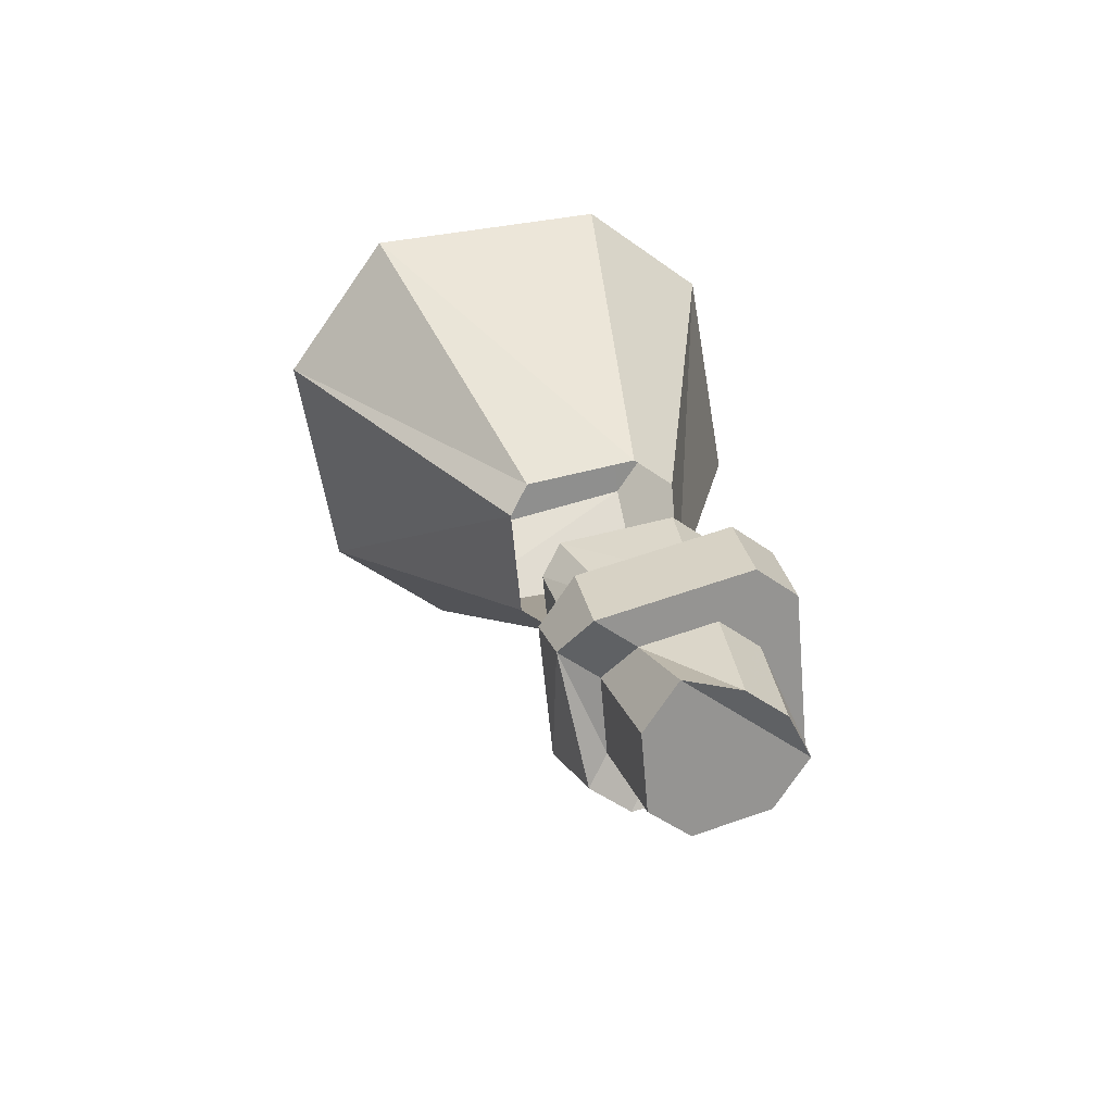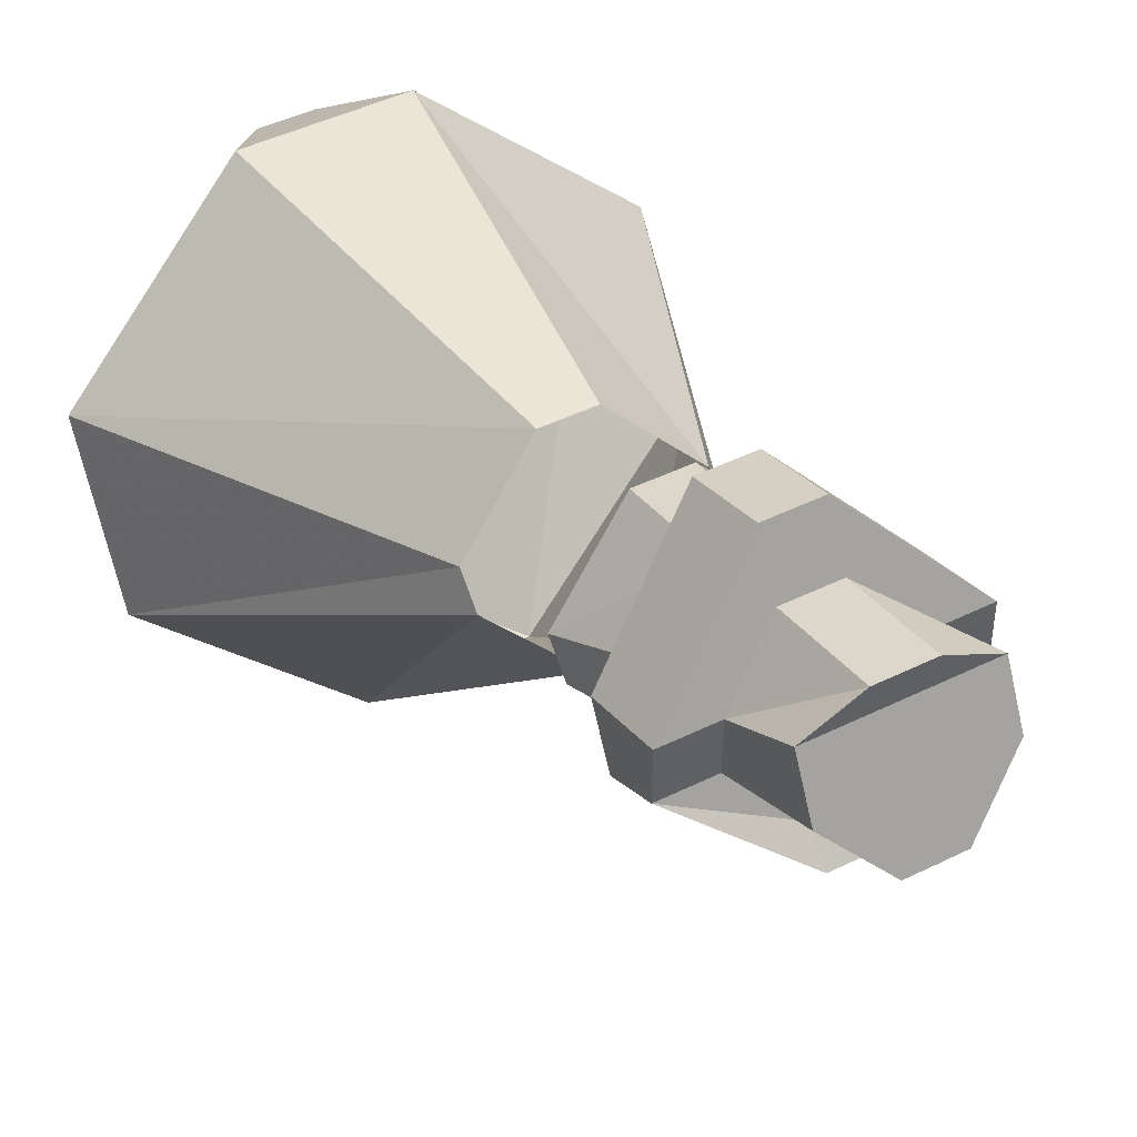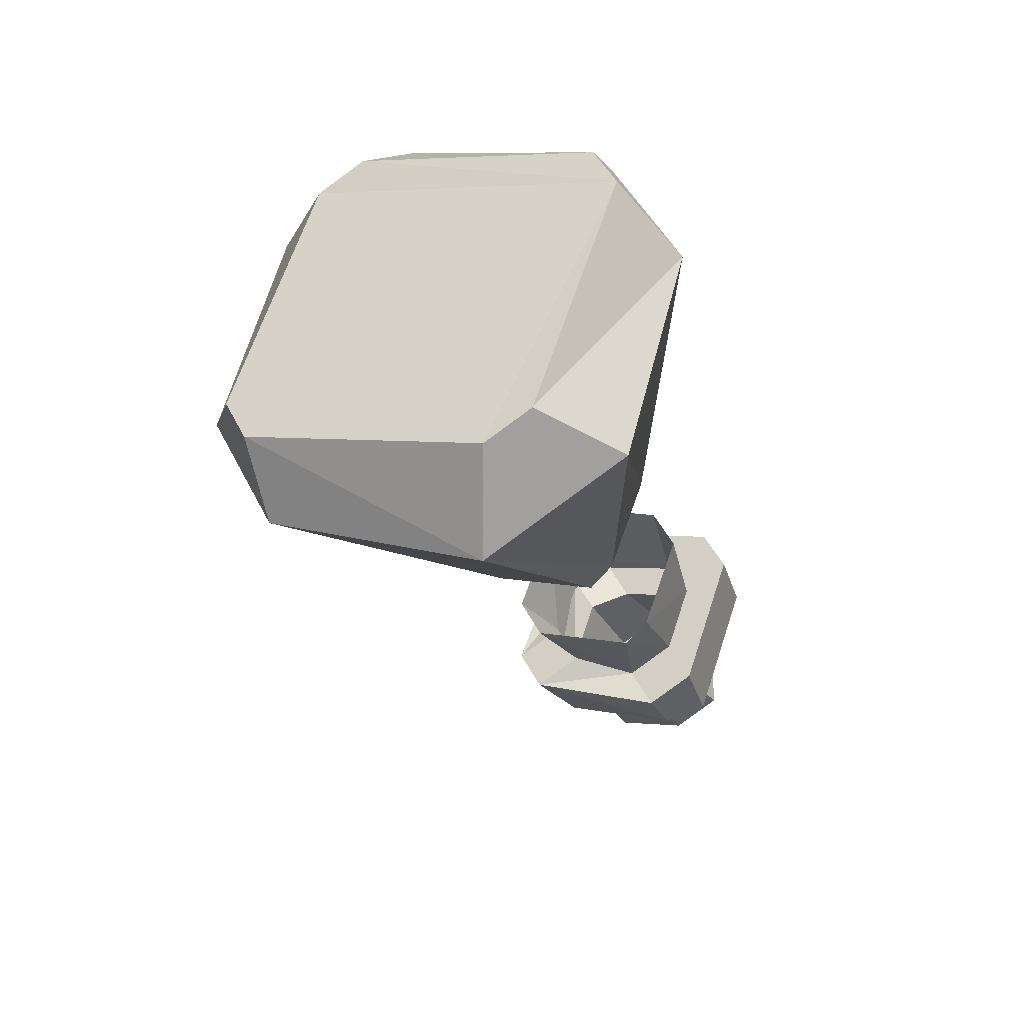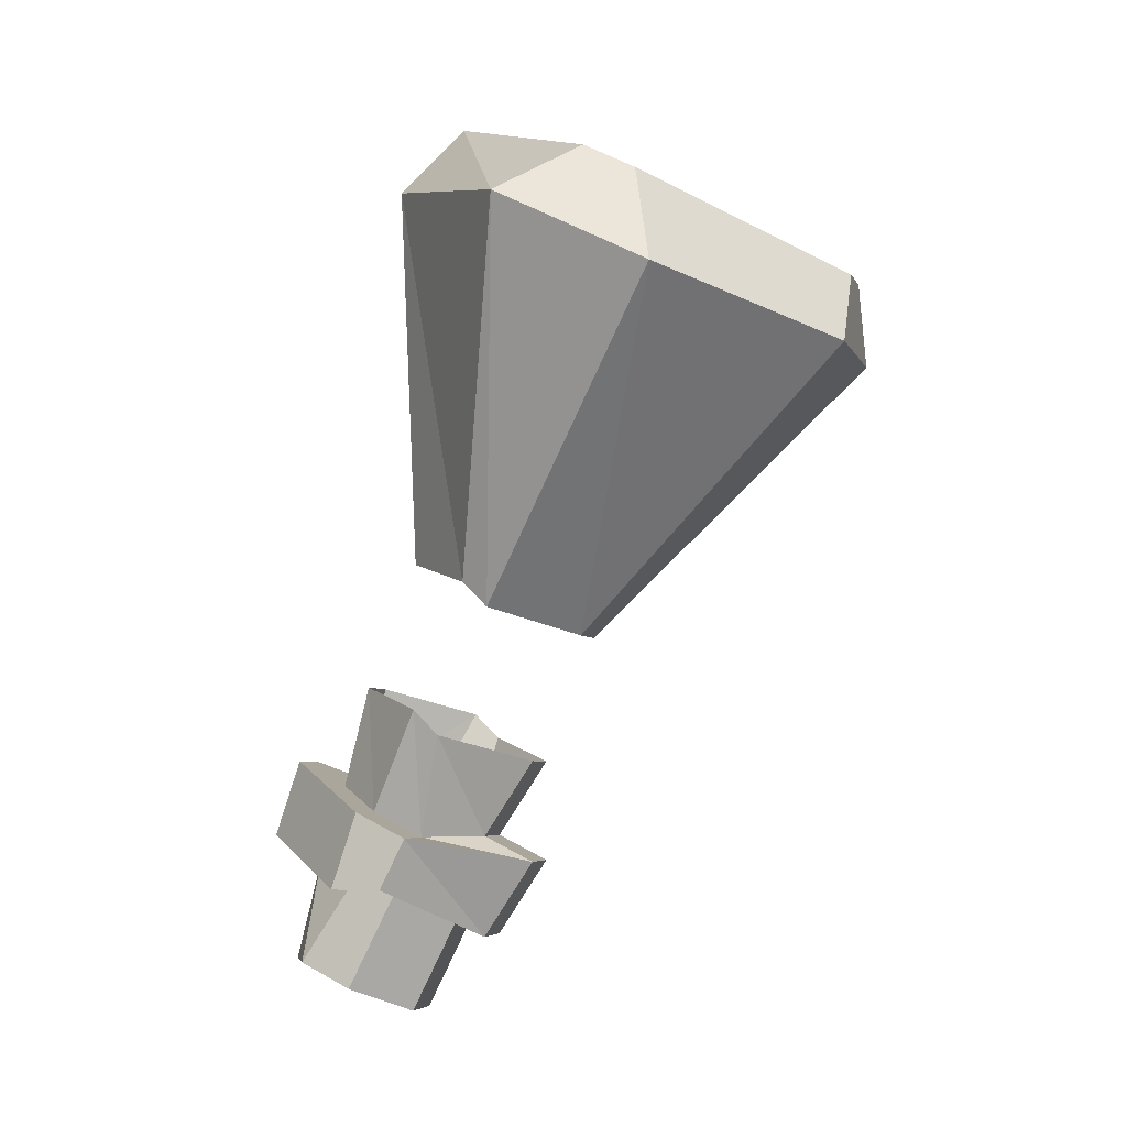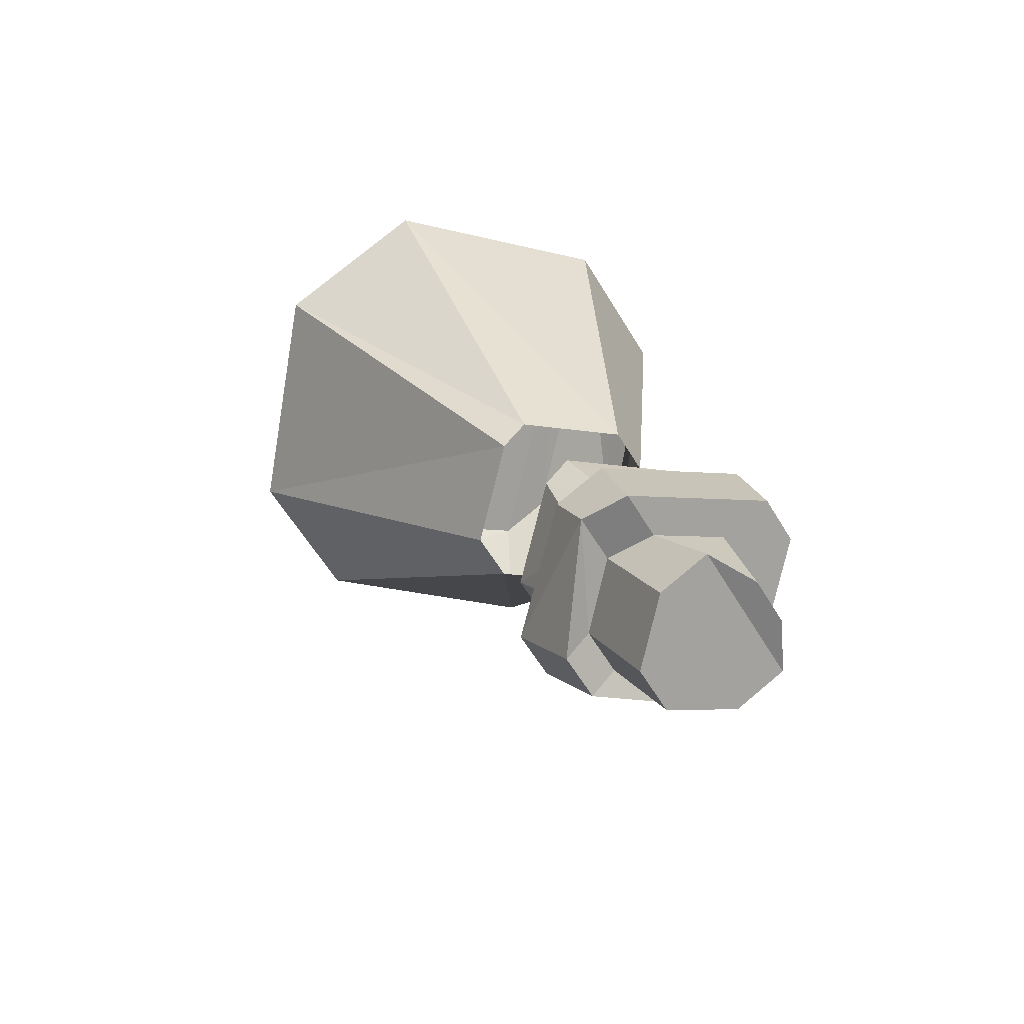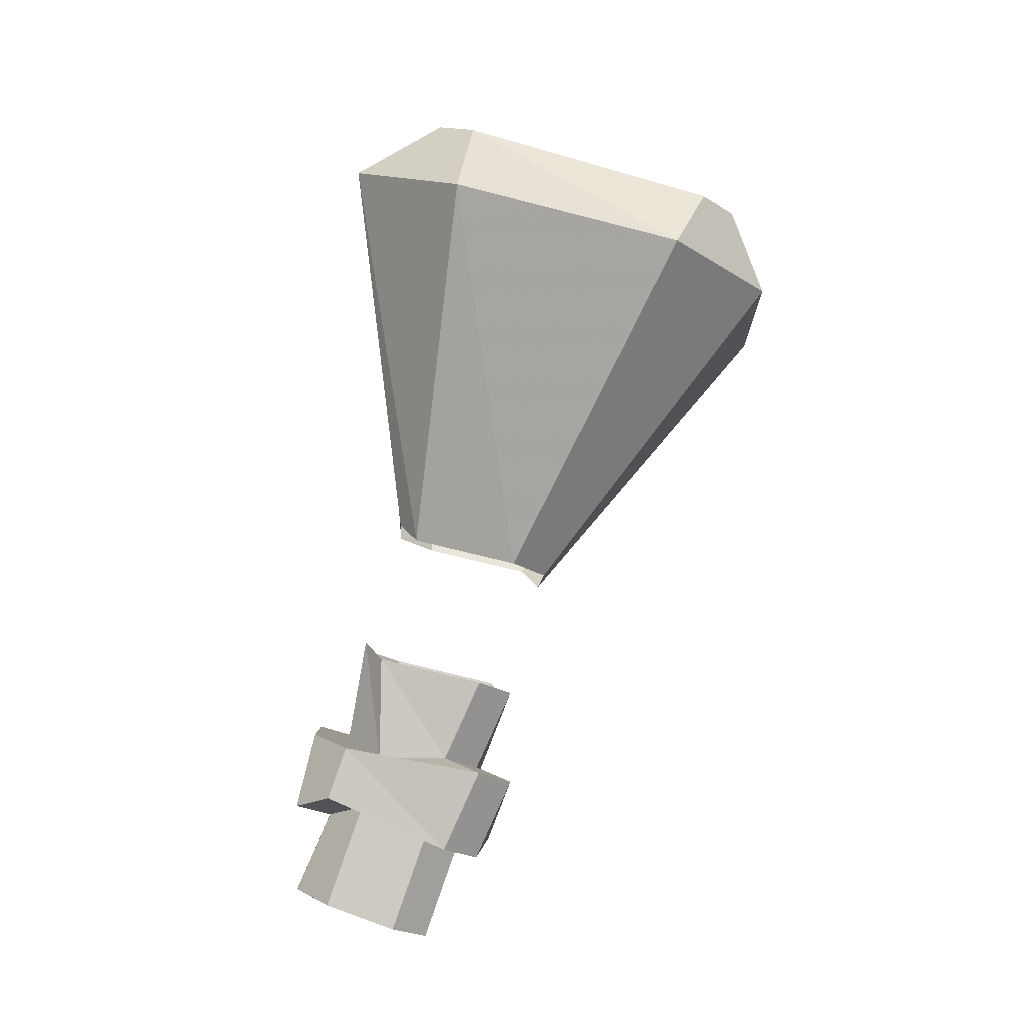
<metadata>
{"format":"obj","ext":"obj","renderer":"f3d","projection":"perspective","resolution":1024,"background":"white","views":[{"elev":-46.4,"azim":140.2,"up":"+Z"},{"elev":46.0,"azim":150.6,"up":"+Y"},{"elev":47.6,"azim":64.4,"up":"+Z"},{"elev":-5.2,"azim":-74.4,"up":"+Z"},{"elev":-59.4,"azim":120.8,"up":"+Z"},{"elev":-22.2,"azim":-47.8,"up":"+Z"}]}
</metadata>
<code>
v -0.2266 0.04688 0.1719
v -0.1719 -0.007812 0.1484
v -0.1719 -0.02344 0.1406
v -0.2266 -0.07812 0.1172
v -0.2422 -0.07812 0.1172
v -0.2969 -0.02344 0.1406
v -0.2969 -0.007812 0.1484
v -0.2422 0.04688 0.1719
v -0.2578 0.0625 0.1484
v -0.2109 0.0625 0.1484
v -0.1562 0.01562 0.1328
v -0.1562 -0.03125 0.1094
v -0.2109 -0.07812 0.09375
v -0.2578 -0.07812 0.09375
v -0.3125 -0.03125 0.1094
v -0.3125 0.01562 0.1328
v -0.2656 0.03906 0.02344
v -0.2422 0.0625 0.03125
v -0.2266 0.0625 0.03125
v -0.2031 0.03906 0.02344
v -0.2031 0.03125 0.01562
v -0.2266 0.007812 0.007812
v -0.2422 0.007812 0.007812
v -0.2656 0.03125 0.01562
v -0.2578 0.07812 -0.07031
v -0.2578 0.0625 -0.07031
v -0.2578 0.07812 -0.1016
v -0.2578 0.09375 -0.09375
v -0.2422 0.09375 -0.0625
v -0.2422 0.1094 -0.05469
v -0.2734 0.07812 -0.07031
v -0.2734 0.0625 -0.07031
v -0.2422 0.04688 -0.07812
v -0.2422 0.0625 -0.1094
v -0.2266 0.0625 -0.1094
v -0.2109 0.07812 -0.1016
v -0.2109 0.09375 -0.09375
v -0.2266 0.1016 -0.09375
v -0.2422 0.1016 -0.09375
v -0.2266 0.09375 -0.0625
v -0.2266 0.1094 -0.05469
v -0.2266 0.1016 -0.03125
v -0.2422 0.1016 -0.03125
v -0.2734 0.07031 -0.04688
v -0.2734 0.05469 -0.05469
v -0.2422 0.03906 -0.08594
v -0.2266 0.03906 -0.08594
v -0.2266 0.04688 -0.07812
v -0.2109 0.0625 -0.07031
v -0.2109 0.07812 -0.07031
v -0.1953 0.0625 -0.07031
v -0.1953 0.07812 -0.07031
v -0.2656 0.05469 -0.01562
v -0.2656 0.04688 -0.02344
v -0.2578 0.05469 -0.05469
v -0.2578 0.07031 -0.04688
v -0.2422 0.07812 -0.007812
v -0.2422 0.08594 -0.03906
v -0.2266 0.07812 -0.007812
v -0.2266 0.08594 -0.03906
v -0.2031 0.05469 -0.01562
v -0.2109 0.07031 -0.04688
v -0.2031 0.04688 -0.02344
v -0.2109 0.05469 -0.05469
v -0.2266 0.02344 -0.03125
v -0.2266 0.03906 -0.05469
v -0.2422 0.02344 -0.03125
v -0.2422 0.03906 -0.05469
v -0.2422 0.02344 -0.0625
v -0.1953 0.07031 -0.04688
v -0.1953 0.05469 -0.05469
v -0.2266 0.02344 -0.0625
f 1 2 3
f 1 3 4
f 1 4 5
f 1 5 6
f 1 6 7
f 1 7 8
f 1 8 9
f 1 9 10
f 1 10 2
f 2 10 11
f 2 11 3
f 3 11 12
f 3 12 4
f 4 12 13
f 4 13 5
f 5 13 14
f 5 14 6
f 6 14 15
f 6 15 7
f 7 15 16
f 7 16 8
f 8 16 9
f 9 16 17
f 9 17 18
f 9 18 10
f 10 18 19
f 10 19 11
f 11 19 20
f 11 20 12
f 12 20 21
f 12 21 13
f 13 21 22
f 13 22 14
f 14 22 23
f 14 23 15
f 15 23 24
f 15 24 16
f 16 24 17
f 25 26 27
f 25 27 28
f 25 28 29
f 25 29 30
f 25 30 31
f 25 31 32
f 25 32 26
f 26 32 33
f 26 33 34
f 26 34 27
f 27 34 28
f 28 34 35
f 28 35 36
f 28 36 37
f 28 37 38
f 28 38 39
f 28 39 29
f 29 39 40
f 29 40 30
f 30 40 41
f 30 41 42
f 30 42 43
f 30 43 31
f 31 43 44
f 31 44 32
f 32 44 45
f 32 45 46
f 32 46 33
f 33 46 47
f 33 47 48
f 33 48 35
f 33 35 34
f 48 49 36
f 48 36 35
f 49 50 37
f 49 37 36
f 50 40 38
f 50 38 37
f 40 39 38
f 48 47 51
f 48 51 49
f 49 51 52
f 49 52 50
f 50 52 41
f 50 41 40
f 53 54 55
f 53 55 56
f 53 56 57
f 57 56 58
f 57 58 59
f 59 58 60
f 59 60 61
f 61 60 62
f 61 62 63
f 63 62 64
f 63 64 65
f 65 64 66
f 65 66 67
f 67 66 68
f 67 68 54
f 54 68 55
f 55 68 69
f 55 69 45
f 55 45 44
f 55 44 56
f 56 44 58
f 58 44 43
f 58 43 42
f 58 42 60
f 60 42 70
f 60 70 62
f 62 70 71
f 62 71 64
f 64 71 72
f 64 72 66
f 66 72 69
f 66 69 68
f 45 69 46
f 46 69 47
f 47 69 72
f 47 72 51
f 51 72 71
f 51 71 52
f 52 71 70
f 52 70 41
f 41 70 42

</code>
